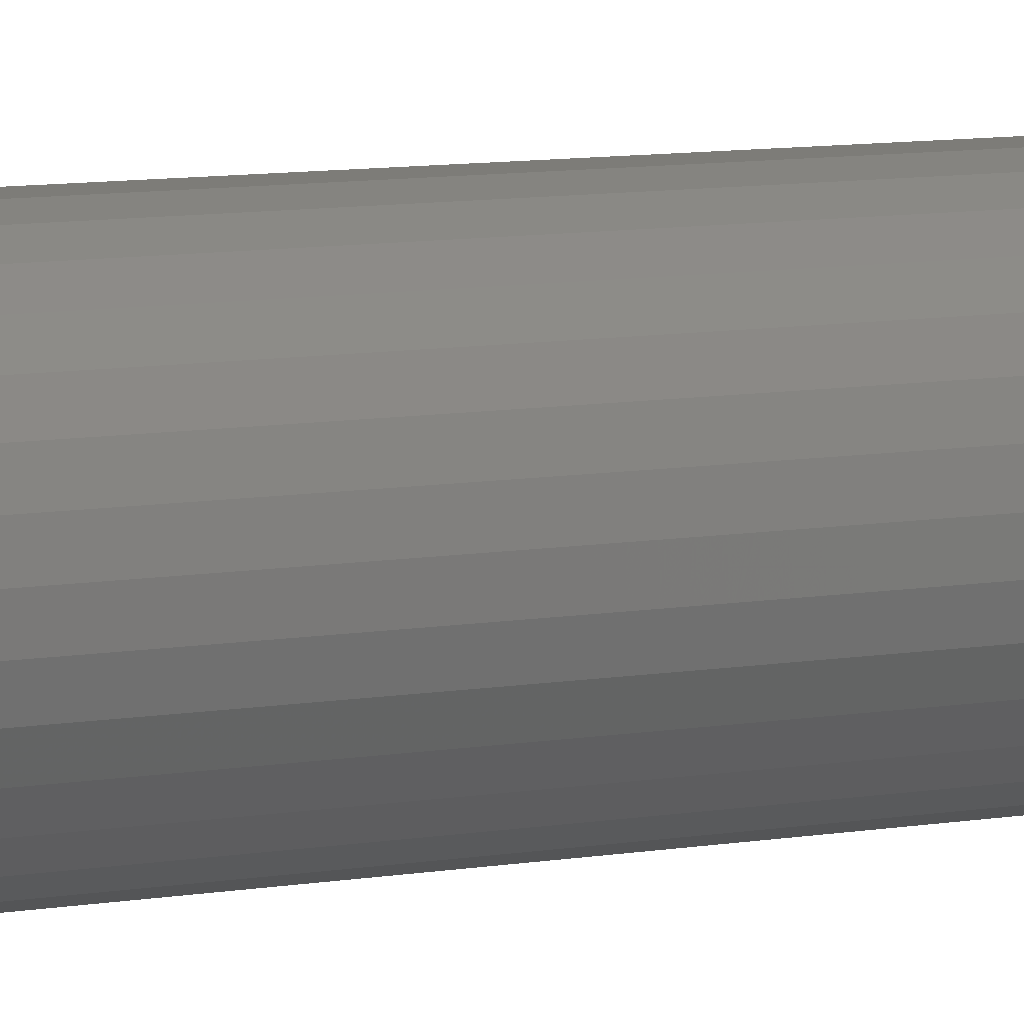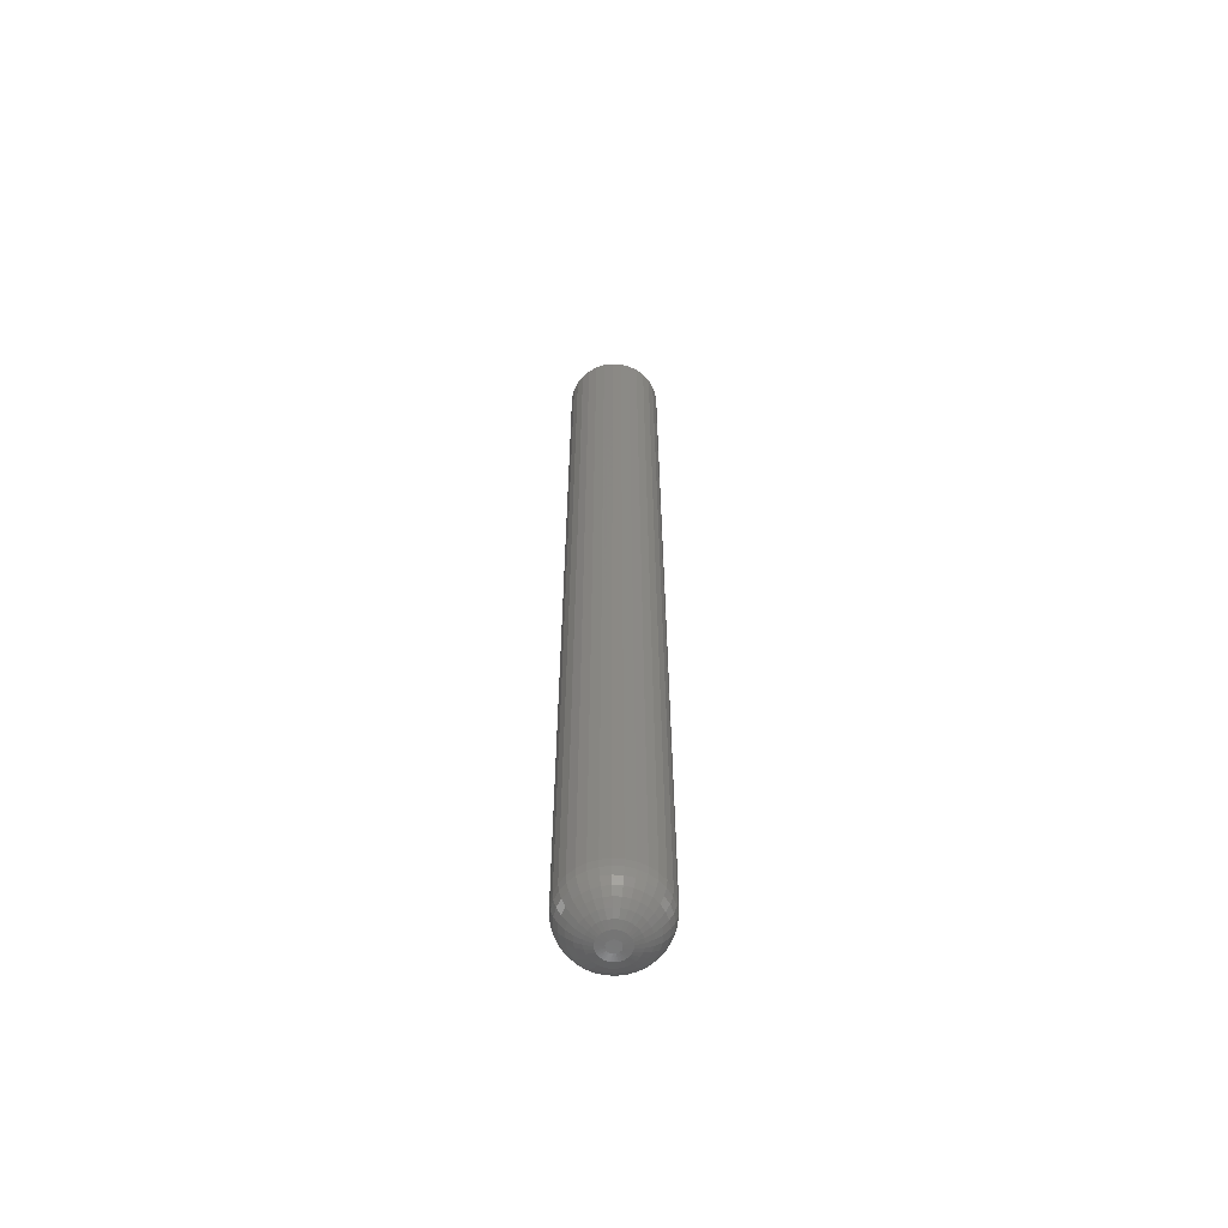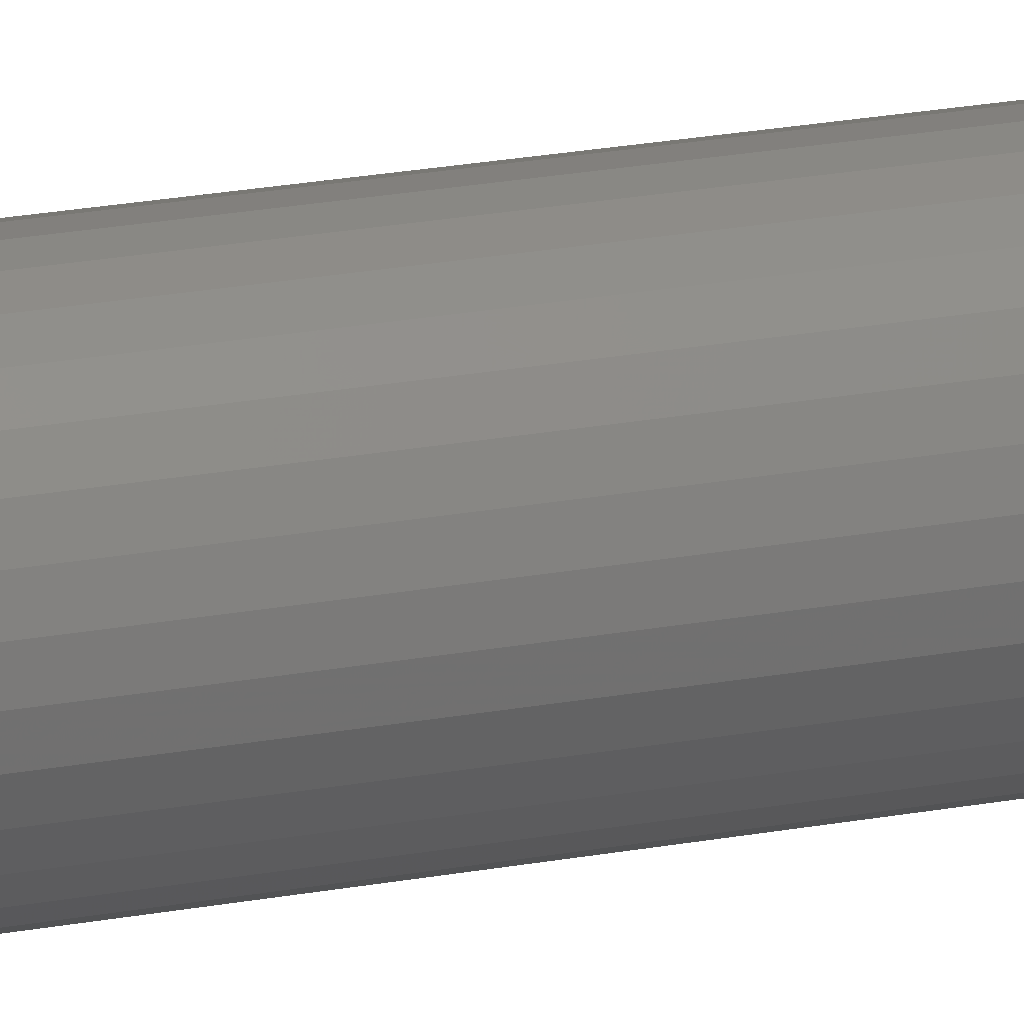
<metadata>
{"format":"stl","ext":"stl","renderer":"f3d","projection":"perspective","resolution":1024,"background":"white","views":[{"elev":4.5,"azim":47.3,"up":"+Z"},{"elev":-61.3,"azim":125.8,"up":"+Y"},{"elev":20.6,"azim":70.6,"up":"+Z"}]}
</metadata>
<code>
# stl→obj: 304 verts, 604 faces
v 0.0004112 -0.75 0.004934
v -0.001477 -0.75 0.004559
v -0.003078 -0.75 0.003489
v 0.002299 -0.75 0.004559
v 0.0039 -0.75 0.003489
v -0.004147 -0.75 0.001888
v 0.00497 -0.75 0.001888
v 0.005345 -0.75 -5.049e-18
v -0.004147 -0.75 -0.001888
v 0.00497 -0.75 -0.001888
v -0.003078 -0.75 -0.003489
v 0.0039 -0.75 -0.003489
v -0.001477 -0.75 -0.004559
v 0.0004112 -0.75 -0.004934
v 0.002299 -0.75 -0.004559
v -0.004523 -0.75 -4.823e-18
v 0.0366 2.26e-18 -4.633e-18
v 0.0366 -0.7188 -4.563e-17
v 0.0359 2.216e-18 -0.007059
v 0.0359 -0.7188 -0.007059
v 0.03384 2.088e-18 -0.01385
v 0.03384 -0.7188 -0.01385
v 0.0305 1.879e-18 -0.0201
v 0.0305 -0.7188 -0.0201
v 0.026 1.598e-18 -0.02559
v 0.026 -0.7188 -0.02559
v 0.02051 1.255e-18 -0.03009
v 0.02051 -0.7188 -0.03009
v 0.01426 8.648e-19 -0.03343
v 0.01426 -0.7188 -0.03343
v 0.00747 4.408e-19 -0.03549
v 0.00747 -0.7188 -0.03549
v 0.0004112 -2.56e-33 -0.03618
v 0.0004112 -0.7188 -0.03618
v -0.006648 -4.408e-19 -0.03549
v -0.006648 -0.7188 -0.03549
v -0.01344 -8.648e-19 -0.03343
v -0.01344 -0.7188 -0.03343
v -0.01969 -1.255e-18 -0.03009
v -0.01969 -0.7188 -0.03009
v -0.02517 -1.598e-18 -0.02559
v -0.02517 -0.7188 -0.02559
v -0.02967 -1.879e-18 -0.0201
v -0.02967 -0.7188 -0.0201
v -0.03302 -2.088e-18 -0.01385
v -0.03302 -0.7188 -0.01385
v -0.03508 -2.216e-18 -0.007059
v -0.03508 -0.7188 -0.007059
v -0.03577 -2.26e-18 4.23e-18
v -0.03577 -0.7188 4.23e-18
v -0.03508 -2.216e-18 0.007059
v -0.03508 -0.7188 0.007059
v -0.03302 -2.088e-18 0.01385
v -0.03302 -0.7188 0.01385
v -0.02967 -1.879e-18 0.0201
v -0.02967 -0.7188 0.0201
v -0.02517 -1.598e-18 0.02559
v -0.02517 -0.7188 0.02559
v -0.01969 -1.255e-18 0.03009
v -0.01969 -0.7188 0.03009
v -0.01344 -8.648e-19 0.03343
v -0.01344 -0.7188 0.03343
v -0.006648 -4.408e-19 0.03549
v -0.006648 -0.7188 0.03549
v 0.0004112 2.767e-34 0.03618
v 0.0004112 -0.7188 0.03618
v 0.00747 4.408e-19 0.03549
v 0.00747 -0.7188 0.03549
v 0.01426 8.648e-19 0.03343
v 0.01426 -0.7188 0.03343
v 0.02051 1.255e-18 0.03009
v 0.02051 -0.7188 0.03009
v 0.026 1.598e-18 0.02559
v 0.026 -0.7188 0.02559
v 0.0305 1.879e-18 0.0201
v 0.0305 -0.7188 0.0201
v 0.03384 2.088e-18 0.01385
v 0.03384 -0.7188 0.01385
v 0.0359 2.216e-18 0.007059
v 0.0359 -0.7188 0.007059
v 0.01123 -0.7494 -0.002152
v -0.01041 -0.7494 -0.002152
v -0.008761 -0.7494 -0.006128
v -0.005717 -0.7494 -0.009172
v -0.001741 -0.7494 -0.01082
v 0.002563 -0.7494 -0.01082
v 0.00654 -0.7494 -0.009172
v 0.009583 -0.7494 -0.006128
v 0.03531 -0.7248 -0.006942
v 0.03599 -0.7248 -6.939e-18
v 0.03357 -0.7307 -0.006595
v 0.03422 -0.7307 -6.939e-18
v 0.03073 -0.7361 -0.006032
v 0.03133 -0.7361 -6.939e-18
v 0.02692 -0.7408 -0.005274
v 0.02744 -0.7408 -5.204e-18
v 0.02228 -0.7447 -0.00435
v 0.02271 -0.7447 -6.939e-18
v 0.01698 -0.7476 -0.003296
v 0.0173 -0.7476 -5.204e-18
v 0.01144 -0.7494 -4.337e-18
v -0.03517 -0.7248 -6.939e-18
v -0.03449 -0.7248 -0.006942
v -0.03339 -0.7307 -6.939e-18
v -0.03274 -0.7307 -0.006595
v -0.03051 -0.7361 -6.939e-18
v -0.02991 -0.7361 -0.006032
v -0.02662 -0.7408 -8.674e-18
v -0.0261 -0.7408 -0.005274
v -0.02188 -0.7447 -5.204e-18
v -0.02146 -0.7447 -0.00435
v -0.01648 -0.7476 -5.204e-18
v -0.01616 -0.7476 -0.003296
v -0.01062 -0.7494 -5.204e-18
v -0.03246 -0.7248 -0.01362
v -0.03082 -0.7307 -0.01294
v -0.02815 -0.7361 -0.01183
v -0.02456 -0.7408 -0.01034
v -0.02019 -0.7447 -0.008532
v -0.0152 -0.7476 -0.006465
v -0.00978 -0.7494 -0.004221
v -0.02918 -0.7248 -0.01977
v -0.0277 -0.7307 -0.01878
v -0.0253 -0.7361 -0.01718
v -0.02206 -0.7408 -0.01502
v -0.01813 -0.7447 -0.01239
v -0.01363 -0.7476 -0.009385
v -0.02475 -0.7248 -0.02516
v -0.02349 -0.7307 -0.0239
v -0.02145 -0.7361 -0.02186
v -0.0187 -0.7408 -0.01911
v -0.01535 -0.7447 -0.01577
v -0.01153 -0.7476 -0.01195
v -0.007389 -0.7494 -0.0078
v -0.01936 -0.7248 -0.02959
v -0.01837 -0.7307 -0.02811
v -0.01677 -0.7361 -0.02571
v -0.01461 -0.7408 -0.02248
v -0.01198 -0.7447 -0.01854
v -0.008974 -0.7476 -0.01405
v -0.01321 -0.7248 -0.03288
v -0.01253 -0.7307 -0.03123
v -0.01142 -0.7361 -0.02856
v -0.009933 -0.7408 -0.02497
v -0.008121 -0.7447 -0.0206
v -0.006054 -0.7476 -0.01561
v -0.00381 -0.7494 -0.01019
v -0.006531 -0.7248 -0.0349
v -0.006184 -0.7307 -0.03316
v -0.005621 -0.7361 -0.03032
v -0.004862 -0.7408 -0.02651
v -0.003939 -0.7447 -0.02187
v -0.002884 -0.7476 -0.01657
v 0.0004112 -0.7248 -0.03558
v 0.0004112 -0.7307 -0.03381
v 0.0004112 -0.7361 -0.03092
v 0.0004112 -0.7408 -0.02703
v 0.0004112 -0.7447 -0.0223
v 0.0004112 -0.7476 -0.01689
v 0.0004112 -0.7494 -0.01103
v 0.007353 -0.7248 -0.0349
v 0.007006 -0.7307 -0.03316
v 0.006443 -0.7361 -0.03032
v 0.005685 -0.7408 -0.02651
v 0.004761 -0.7447 -0.02187
v 0.003707 -0.7476 -0.01657
v 0.01403 -0.7248 -0.03288
v 0.01335 -0.7307 -0.03123
v 0.01224 -0.7361 -0.02856
v 0.01076 -0.7408 -0.02497
v 0.008943 -0.7447 -0.0206
v 0.006876 -0.7476 -0.01561
v 0.004632 -0.7494 -0.01019
v 0.02018 -0.7248 -0.02959
v 0.01919 -0.7307 -0.02811
v 0.01759 -0.7361 -0.02571
v 0.01543 -0.7408 -0.02248
v 0.0128 -0.7447 -0.01854
v 0.009796 -0.7476 -0.01405
v 0.02557 -0.7248 -0.02516
v 0.02432 -0.7307 -0.0239
v 0.02227 -0.7361 -0.02186
v 0.01953 -0.7408 -0.01911
v 0.01618 -0.7447 -0.01577
v 0.01236 -0.7476 -0.01195
v 0.008211 -0.7494 -0.0078
v 0.03 -0.7248 -0.01977
v 0.02852 -0.7307 -0.01878
v 0.02612 -0.7361 -0.01718
v 0.02289 -0.7408 -0.01502
v 0.01895 -0.7447 -0.01239
v 0.01446 -0.7476 -0.009385
v 0.03329 -0.7248 -0.01362
v 0.03164 -0.7307 -0.01294
v 0.02898 -0.7361 -0.01183
v 0.02538 -0.7408 -0.01034
v 0.02101 -0.7447 -0.008532
v 0.01602 -0.7476 -0.006465
v 0.0106 -0.7494 -0.004221
v -0.01041 -0.7494 0.002152
v 0.01123 -0.7494 0.002152
v 0.009583 -0.7494 0.006128
v 0.00654 -0.7494 0.009172
v 0.002563 -0.7494 0.01082
v -0.001741 -0.7494 0.01082
v -0.005717 -0.7494 0.009172
v -0.008761 -0.7494 0.006128
v -0.03449 -0.7248 0.006942
v -0.03274 -0.7307 0.006595
v -0.02991 -0.7361 0.006032
v -0.0261 -0.7408 0.005274
v -0.02146 -0.7447 0.00435
v -0.01616 -0.7476 0.003296
v 0.03531 -0.7248 0.006942
v 0.03357 -0.7307 0.006595
v 0.03073 -0.7361 0.006032
v 0.02692 -0.7408 0.005274
v 0.02228 -0.7447 0.00435
v 0.01698 -0.7476 0.003296
v 0.03329 -0.7248 0.01362
v 0.03164 -0.7307 0.01294
v 0.02898 -0.7361 0.01183
v 0.02538 -0.7408 0.01034
v 0.02101 -0.7447 0.008532
v 0.01602 -0.7476 0.006465
v 0.0106 -0.7494 0.004221
v 0.03 -0.7248 0.01977
v 0.02852 -0.7307 0.01878
v 0.02612 -0.7361 0.01718
v 0.02289 -0.7408 0.01502
v 0.01895 -0.7447 0.01239
v 0.01446 -0.7476 0.009385
v 0.02557 -0.7248 0.02516
v 0.02432 -0.7307 0.0239
v 0.02227 -0.7361 0.02186
v 0.01953 -0.7408 0.01911
v 0.01618 -0.7447 0.01577
v 0.01236 -0.7476 0.01195
v 0.008211 -0.7494 0.0078
v 0.02018 -0.7248 0.02959
v 0.01919 -0.7307 0.02811
v 0.01759 -0.7361 0.02571
v 0.01543 -0.7408 0.02248
v 0.0128 -0.7447 0.01854
v 0.009796 -0.7476 0.01405
v 0.01403 -0.7248 0.03288
v 0.01335 -0.7307 0.03123
v 0.01224 -0.7361 0.02856
v 0.01076 -0.7408 0.02497
v 0.008943 -0.7447 0.0206
v 0.006876 -0.7476 0.01561
v 0.004632 -0.7494 0.01019
v 0.007353 -0.7248 0.0349
v 0.007006 -0.7307 0.03316
v 0.006443 -0.7361 0.03032
v 0.005685 -0.7408 0.02651
v 0.004761 -0.7447 0.02187
v 0.003707 -0.7476 0.01657
v 0.0004112 -0.7248 0.03558
v 0.0004112 -0.7307 0.03381
v 0.0004112 -0.7361 0.03092
v 0.0004112 -0.7408 0.02703
v 0.0004112 -0.7447 0.0223
v 0.0004112 -0.7476 0.01689
v 0.0004112 -0.7494 0.01103
v -0.006531 -0.7248 0.0349
v -0.006184 -0.7307 0.03316
v -0.005621 -0.7361 0.03032
v -0.004862 -0.7408 0.02651
v -0.003939 -0.7447 0.02187
v -0.002884 -0.7476 0.01657
v -0.01321 -0.7248 0.03288
v -0.01253 -0.7307 0.03123
v -0.01142 -0.7361 0.02856
v -0.009933 -0.7408 0.02497
v -0.008121 -0.7447 0.0206
v -0.006054 -0.7476 0.01561
v -0.00381 -0.7494 0.01019
v -0.01936 -0.7248 0.02959
v -0.01837 -0.7307 0.02811
v -0.01677 -0.7361 0.02571
v -0.01461 -0.7408 0.02248
v -0.01198 -0.7447 0.01854
v -0.008974 -0.7476 0.01405
v -0.02475 -0.7248 0.02516
v -0.02349 -0.7307 0.0239
v -0.02145 -0.7361 0.02186
v -0.0187 -0.7408 0.01911
v -0.01535 -0.7447 0.01577
v -0.01153 -0.7476 0.01195
v -0.007389 -0.7494 0.0078
v -0.02918 -0.7248 0.01977
v -0.0277 -0.7307 0.01878
v -0.0253 -0.7361 0.01718
v -0.02206 -0.7408 0.01502
v -0.01813 -0.7447 0.01239
v -0.01363 -0.7476 0.009385
v -0.03246 -0.7248 0.01362
v -0.03082 -0.7307 0.01294
v -0.02815 -0.7361 0.01183
v -0.02456 -0.7408 0.01034
v -0.02019 -0.7447 0.008532
v -0.0152 -0.7476 0.006465
v -0.00978 -0.7494 0.004221
f 1 2 3
f 4 1 3
f 4 3 5
f 3 6 5
f 5 6 7
f 8 9 10
f 9 11 10
f 10 11 12
f 11 13 12
f 12 13 14
f 12 14 15
f 16 9 8
f 16 8 7
f 16 7 6
f 17 18 19
f 19 18 20
f 19 20 21
f 21 20 22
f 21 22 23
f 23 22 24
f 23 24 25
f 25 24 26
f 25 26 27
f 27 26 28
f 27 28 29
f 29 28 30
f 29 30 31
f 31 30 32
f 31 32 33
f 33 32 34
f 33 34 35
f 35 34 36
f 35 36 37
f 37 36 38
f 37 38 39
f 39 38 40
f 39 40 41
f 41 40 42
f 41 42 43
f 43 42 44
f 43 44 45
f 45 44 46
f 45 46 47
f 47 46 48
f 47 48 49
f 49 48 50
f 49 50 51
f 51 50 52
f 51 52 53
f 53 52 54
f 53 54 55
f 55 54 56
f 55 56 57
f 57 56 58
f 57 58 59
f 59 58 60
f 59 60 61
f 61 60 62
f 61 62 63
f 63 62 64
f 63 64 65
f 65 64 66
f 65 66 67
f 67 66 68
f 67 68 69
f 69 68 70
f 69 70 71
f 71 70 72
f 71 72 73
f 73 72 74
f 73 74 75
f 75 74 76
f 75 76 77
f 77 76 78
f 77 78 79
f 79 78 80
f 79 80 17
f 17 80 18
f 8 10 81
f 16 82 9
f 83 11 9
f 84 13 11
f 85 14 13
f 86 15 14
f 87 12 15
f 88 10 12
f 20 18 89
f 89 18 90
f 89 90 91
f 91 90 92
f 91 92 93
f 93 92 94
f 93 94 95
f 95 94 96
f 95 96 97
f 97 96 98
f 97 98 99
f 99 98 100
f 99 100 81
f 81 100 101
f 81 101 8
f 50 48 102
f 102 48 103
f 102 103 104
f 104 103 105
f 104 105 106
f 106 105 107
f 106 107 108
f 108 107 109
f 108 109 110
f 110 109 111
f 110 111 112
f 112 111 113
f 112 113 114
f 114 113 82
f 114 82 16
f 48 46 103
f 103 46 115
f 103 115 105
f 105 115 116
f 105 116 107
f 107 116 117
f 107 117 109
f 109 117 118
f 109 118 111
f 111 118 119
f 111 119 113
f 113 119 120
f 113 120 82
f 82 120 121
f 82 121 9
f 46 44 115
f 115 44 122
f 115 122 116
f 116 122 123
f 116 123 117
f 117 123 124
f 117 124 118
f 118 124 125
f 118 125 119
f 119 125 126
f 119 126 120
f 120 126 127
f 120 127 121
f 121 127 83
f 121 83 9
f 44 42 122
f 122 42 128
f 122 128 123
f 123 128 129
f 123 129 124
f 124 129 130
f 124 130 125
f 125 130 131
f 125 131 126
f 126 131 132
f 126 132 127
f 127 132 133
f 127 133 83
f 83 133 134
f 83 134 11
f 42 40 128
f 128 40 135
f 128 135 129
f 129 135 136
f 129 136 130
f 130 136 137
f 130 137 131
f 131 137 138
f 131 138 132
f 132 138 139
f 132 139 133
f 133 139 140
f 133 140 134
f 134 140 84
f 134 84 11
f 40 38 135
f 135 38 141
f 135 141 136
f 136 141 142
f 136 142 137
f 137 142 143
f 137 143 138
f 138 143 144
f 138 144 139
f 139 144 145
f 139 145 140
f 140 145 146
f 140 146 84
f 84 146 147
f 84 147 13
f 38 36 141
f 141 36 148
f 141 148 142
f 142 148 149
f 142 149 143
f 143 149 150
f 143 150 144
f 144 150 151
f 144 151 145
f 145 151 152
f 145 152 146
f 146 152 153
f 146 153 147
f 147 153 85
f 147 85 13
f 36 34 148
f 148 34 154
f 148 154 149
f 149 154 155
f 149 155 150
f 150 155 156
f 150 156 151
f 151 156 157
f 151 157 152
f 152 157 158
f 152 158 153
f 153 158 159
f 153 159 85
f 85 159 160
f 85 160 14
f 34 32 154
f 154 32 161
f 154 161 155
f 155 161 162
f 155 162 156
f 156 162 163
f 156 163 157
f 157 163 164
f 157 164 158
f 158 164 165
f 158 165 159
f 159 165 166
f 159 166 160
f 160 166 86
f 160 86 14
f 32 30 161
f 161 30 167
f 161 167 162
f 162 167 168
f 162 168 163
f 163 168 169
f 163 169 164
f 164 169 170
f 164 170 165
f 165 170 171
f 165 171 166
f 166 171 172
f 166 172 86
f 86 172 173
f 86 173 15
f 30 28 167
f 167 28 174
f 167 174 168
f 168 174 175
f 168 175 169
f 169 175 176
f 169 176 170
f 170 176 177
f 170 177 171
f 171 177 178
f 171 178 172
f 172 178 179
f 172 179 173
f 173 179 87
f 173 87 15
f 28 26 174
f 174 26 180
f 174 180 175
f 175 180 181
f 175 181 176
f 176 181 182
f 176 182 177
f 177 182 183
f 177 183 178
f 178 183 184
f 178 184 179
f 179 184 185
f 179 185 87
f 87 185 186
f 87 186 12
f 26 24 180
f 180 24 187
f 180 187 181
f 181 187 188
f 181 188 182
f 182 188 189
f 182 189 183
f 183 189 190
f 183 190 184
f 184 190 191
f 184 191 185
f 185 191 192
f 185 192 186
f 186 192 88
f 186 88 12
f 24 22 187
f 187 22 193
f 187 193 188
f 188 193 194
f 188 194 189
f 189 194 195
f 189 195 190
f 190 195 196
f 190 196 191
f 191 196 197
f 191 197 192
f 192 197 198
f 192 198 88
f 88 198 199
f 88 199 10
f 22 20 193
f 193 20 89
f 193 89 194
f 194 89 91
f 194 91 195
f 195 91 93
f 195 93 196
f 196 93 95
f 196 95 197
f 197 95 97
f 197 97 198
f 198 97 99
f 198 99 199
f 199 99 81
f 199 81 10
f 16 6 200
f 8 201 7
f 202 5 7
f 203 4 5
f 204 1 4
f 205 2 1
f 206 3 2
f 207 6 3
f 52 50 208
f 208 50 102
f 208 102 209
f 209 102 104
f 209 104 210
f 210 104 106
f 210 106 211
f 211 106 108
f 211 108 212
f 212 108 110
f 212 110 213
f 213 110 112
f 213 112 200
f 200 112 114
f 200 114 16
f 18 80 90
f 90 80 214
f 90 214 92
f 92 214 215
f 92 215 94
f 94 215 216
f 94 216 96
f 96 216 217
f 96 217 98
f 98 217 218
f 98 218 100
f 100 218 219
f 100 219 101
f 101 219 201
f 101 201 8
f 80 78 214
f 214 78 220
f 214 220 215
f 215 220 221
f 215 221 216
f 216 221 222
f 216 222 217
f 217 222 223
f 217 223 218
f 218 223 224
f 218 224 219
f 219 224 225
f 219 225 201
f 201 225 226
f 201 226 7
f 78 76 220
f 220 76 227
f 220 227 221
f 221 227 228
f 221 228 222
f 222 228 229
f 222 229 223
f 223 229 230
f 223 230 224
f 224 230 231
f 224 231 225
f 225 231 232
f 225 232 226
f 226 232 202
f 226 202 7
f 76 74 227
f 227 74 233
f 227 233 228
f 228 233 234
f 228 234 229
f 229 234 235
f 229 235 230
f 230 235 236
f 230 236 231
f 231 236 237
f 231 237 232
f 232 237 238
f 232 238 202
f 202 238 239
f 202 239 5
f 74 72 233
f 233 72 240
f 233 240 234
f 234 240 241
f 234 241 235
f 235 241 242
f 235 242 236
f 236 242 243
f 236 243 237
f 237 243 244
f 237 244 238
f 238 244 245
f 238 245 239
f 239 245 203
f 239 203 5
f 72 70 240
f 240 70 246
f 240 246 241
f 241 246 247
f 241 247 242
f 242 247 248
f 242 248 243
f 243 248 249
f 243 249 244
f 244 249 250
f 244 250 245
f 245 250 251
f 245 251 203
f 203 251 252
f 203 252 4
f 70 68 246
f 246 68 253
f 246 253 247
f 247 253 254
f 247 254 248
f 248 254 255
f 248 255 249
f 249 255 256
f 249 256 250
f 250 256 257
f 250 257 251
f 251 257 258
f 251 258 252
f 252 258 204
f 252 204 4
f 68 66 253
f 253 66 259
f 253 259 254
f 254 259 260
f 254 260 255
f 255 260 261
f 255 261 256
f 256 261 262
f 256 262 257
f 257 262 263
f 257 263 258
f 258 263 264
f 258 264 204
f 204 264 265
f 204 265 1
f 66 64 259
f 259 64 266
f 259 266 260
f 260 266 267
f 260 267 261
f 261 267 268
f 261 268 262
f 262 268 269
f 262 269 263
f 263 269 270
f 263 270 264
f 264 270 271
f 264 271 265
f 265 271 205
f 265 205 1
f 64 62 266
f 266 62 272
f 266 272 267
f 267 272 273
f 267 273 268
f 268 273 274
f 268 274 269
f 269 274 275
f 269 275 270
f 270 275 276
f 270 276 271
f 271 276 277
f 271 277 205
f 205 277 278
f 205 278 2
f 62 60 272
f 272 60 279
f 272 279 273
f 273 279 280
f 273 280 274
f 274 280 281
f 274 281 275
f 275 281 282
f 275 282 276
f 276 282 283
f 276 283 277
f 277 283 284
f 277 284 278
f 278 284 206
f 278 206 2
f 60 58 279
f 279 58 285
f 279 285 280
f 280 285 286
f 280 286 281
f 281 286 287
f 281 287 282
f 282 287 288
f 282 288 283
f 283 288 289
f 283 289 284
f 284 289 290
f 284 290 206
f 206 290 291
f 206 291 3
f 58 56 285
f 285 56 292
f 285 292 286
f 286 292 293
f 286 293 287
f 287 293 294
f 287 294 288
f 288 294 295
f 288 295 289
f 289 295 296
f 289 296 290
f 290 296 297
f 290 297 291
f 291 297 207
f 291 207 3
f 56 54 292
f 292 54 298
f 292 298 293
f 293 298 299
f 293 299 294
f 294 299 300
f 294 300 295
f 295 300 301
f 295 301 296
f 296 301 302
f 296 302 297
f 297 302 303
f 297 303 207
f 207 303 304
f 207 304 6
f 54 52 298
f 298 52 208
f 298 208 299
f 299 208 209
f 299 209 300
f 300 209 210
f 300 210 301
f 301 210 211
f 301 211 302
f 302 211 212
f 302 212 303
f 303 212 213
f 303 213 304
f 304 213 200
f 304 200 6
f 61 63 65
f 61 65 67
f 69 61 67
f 59 61 69
f 71 59 69
f 57 59 71
f 73 57 71
f 55 57 73
f 75 55 73
f 53 55 75
f 77 53 75
f 51 53 77
f 79 51 77
f 21 45 19
f 43 45 21
f 23 43 21
f 41 43 23
f 25 41 23
f 39 41 25
f 27 39 25
f 37 39 27
f 29 37 27
f 35 37 29
f 33 35 29
f 31 33 29
f 45 47 19
f 19 47 49
f 19 49 17
f 17 49 51
f 17 51 79

</code>
